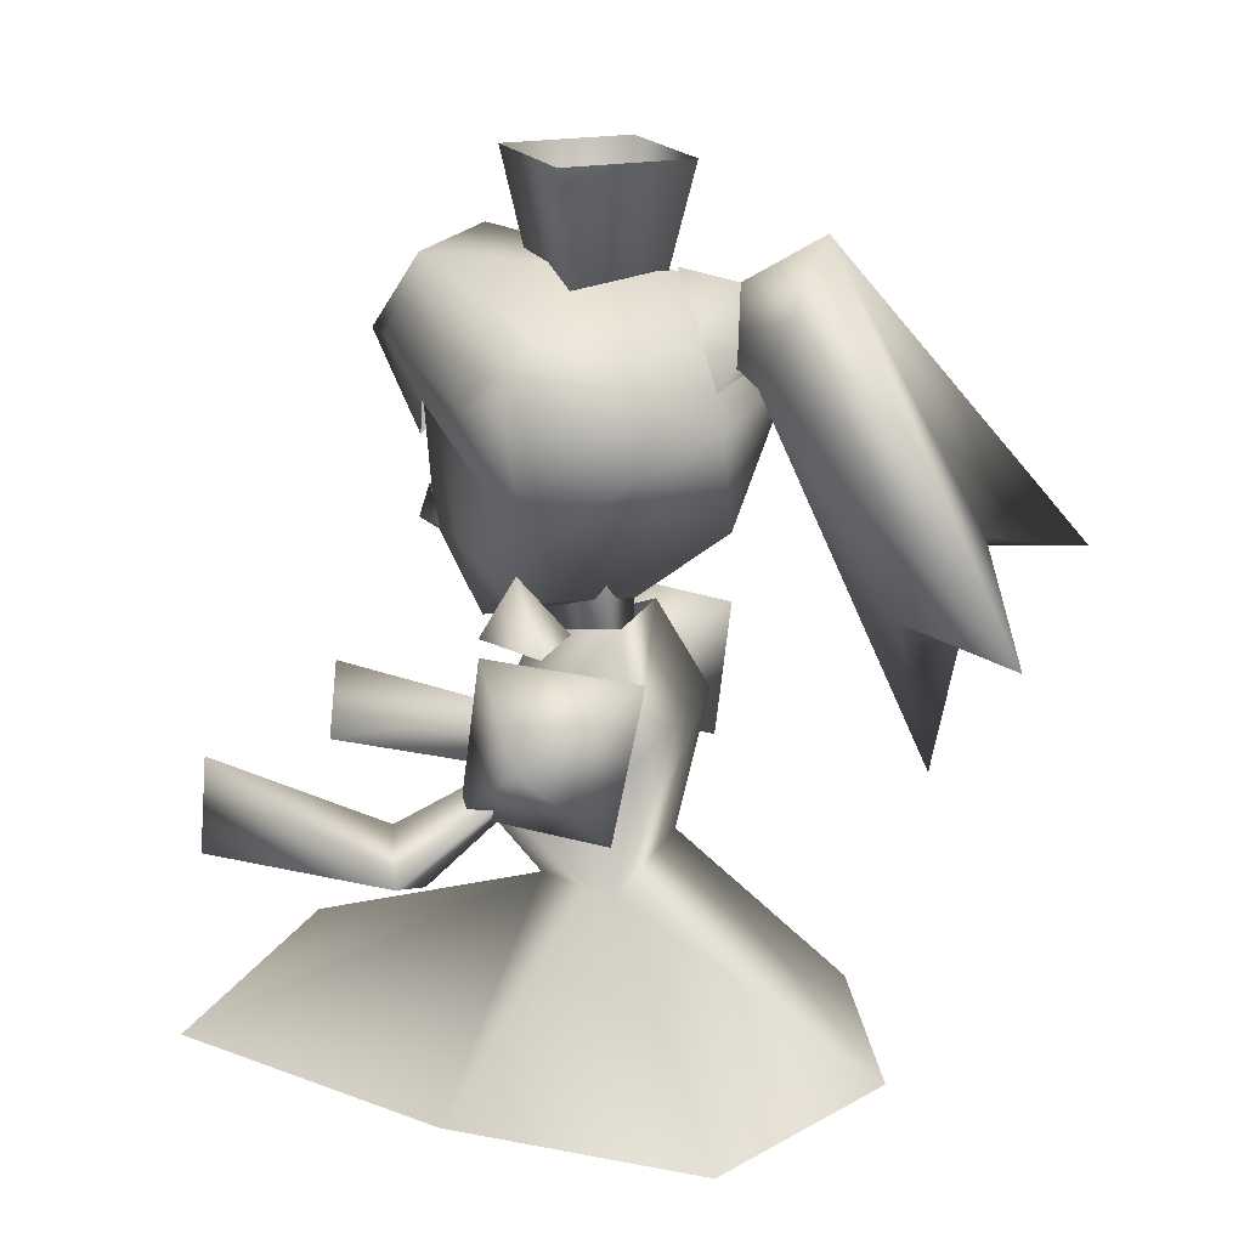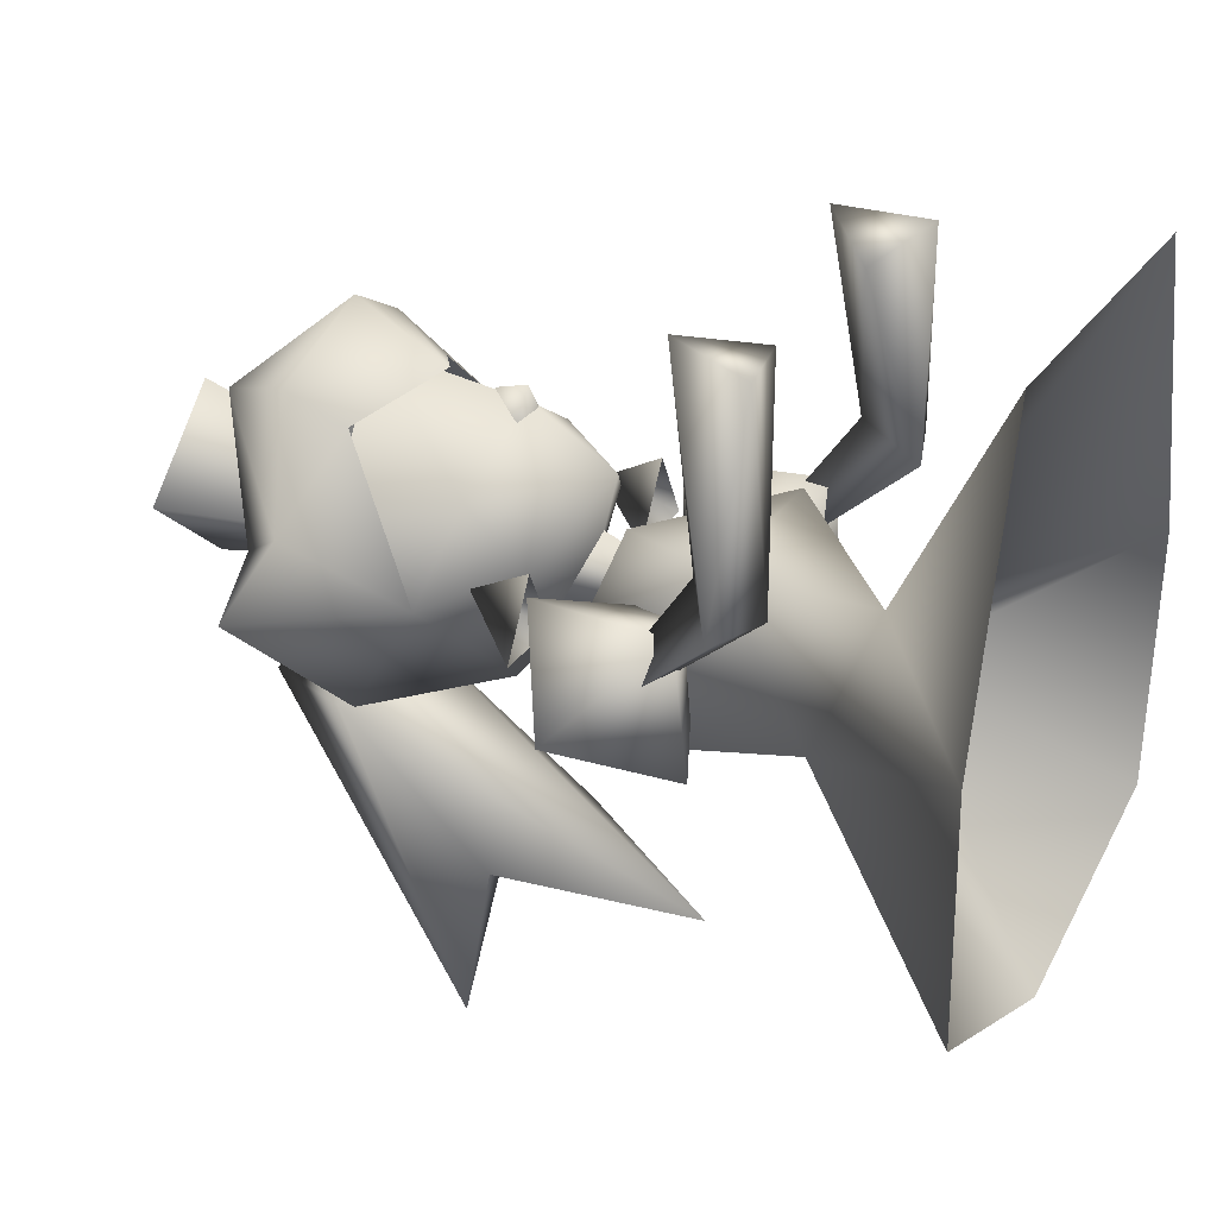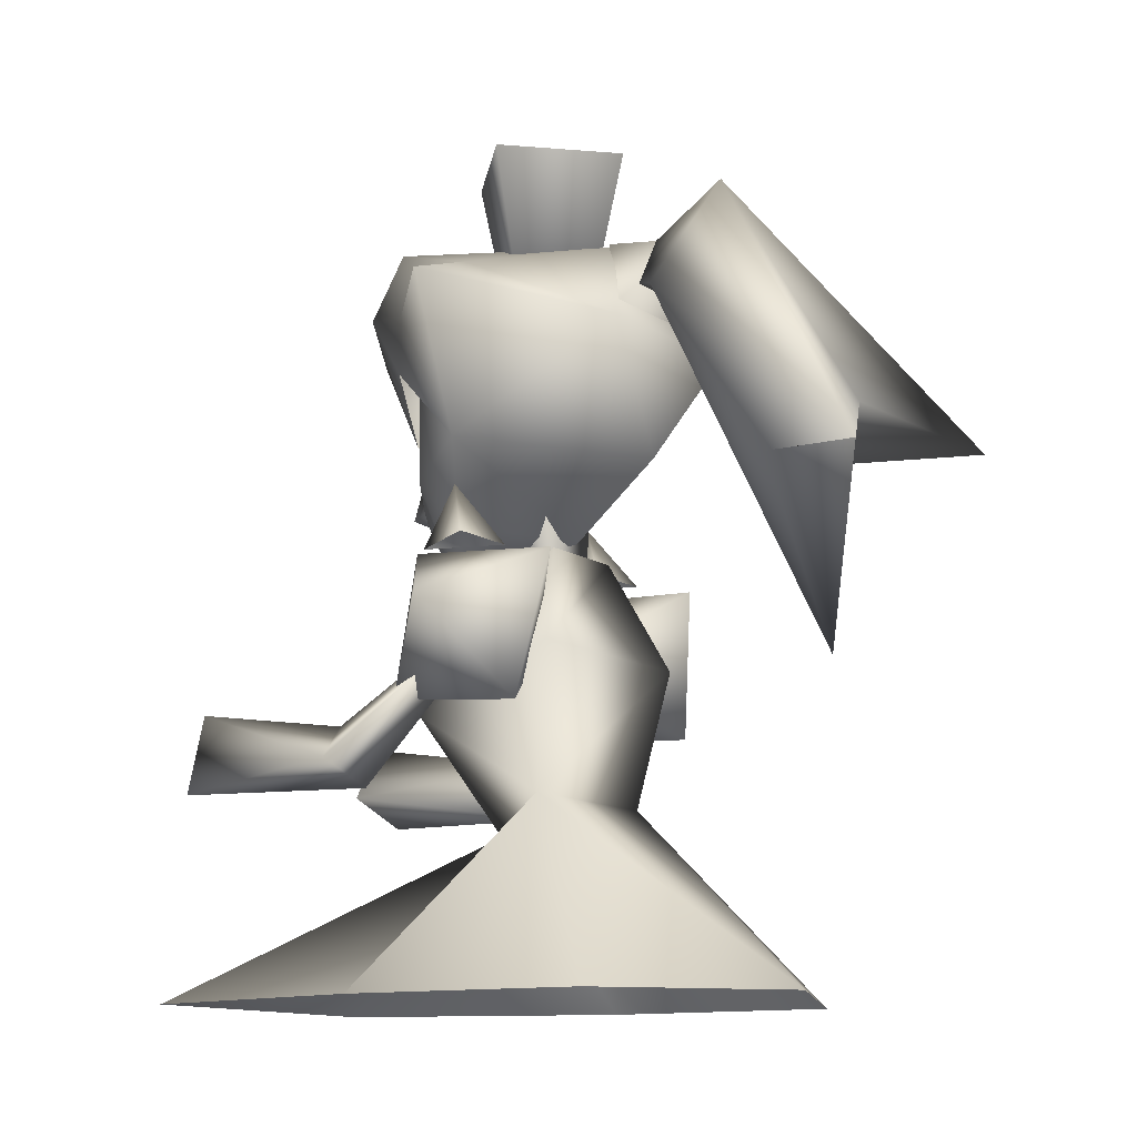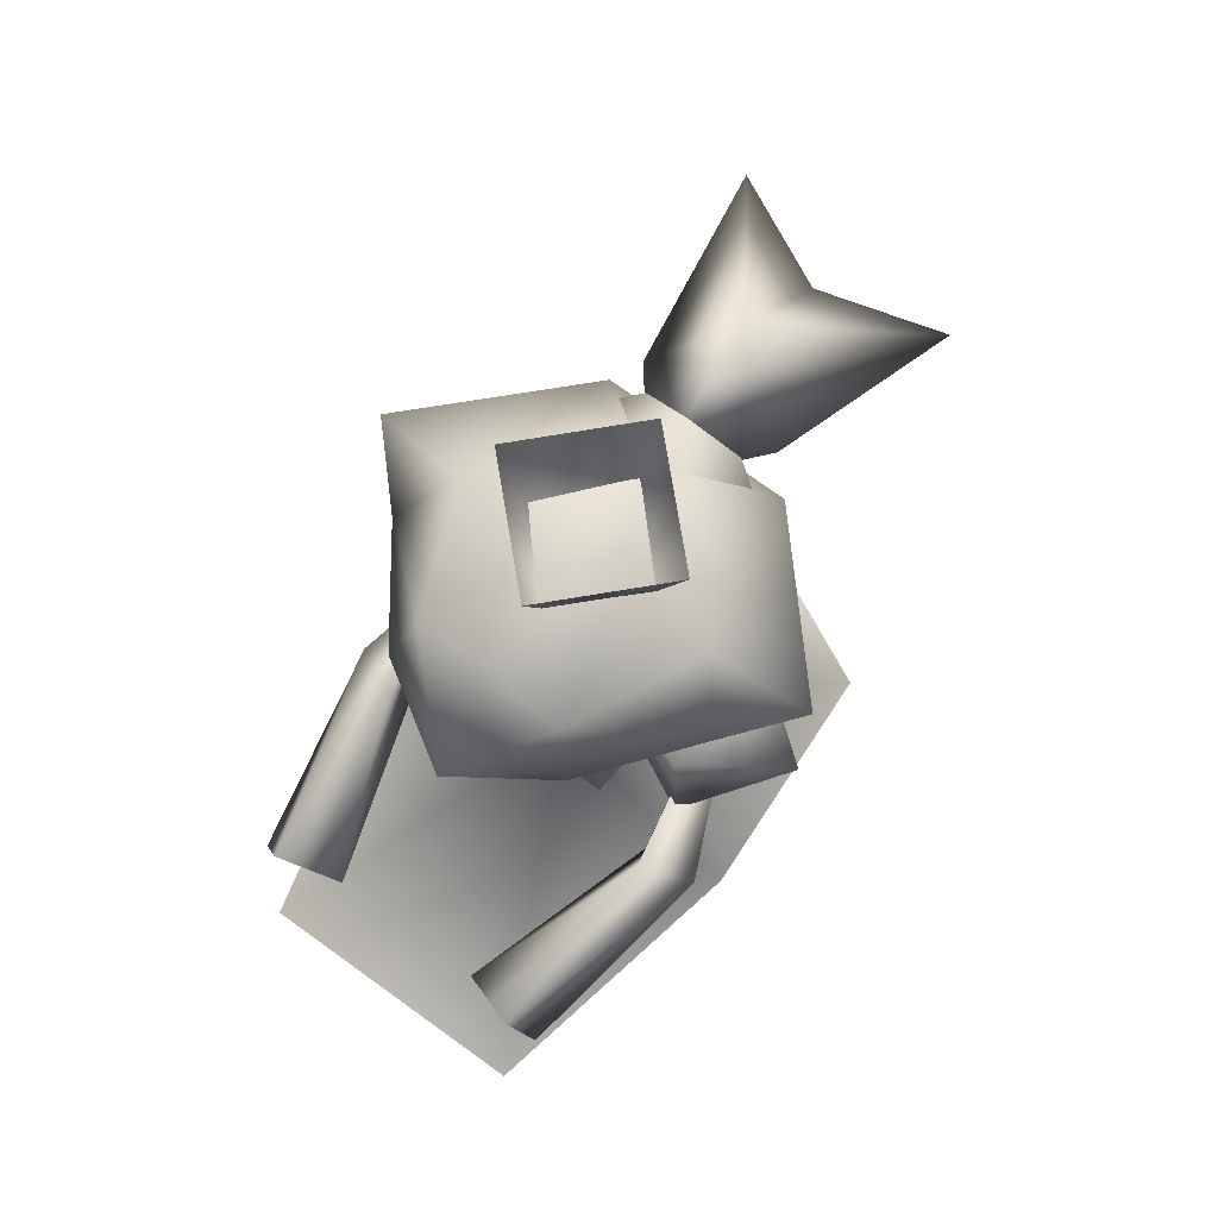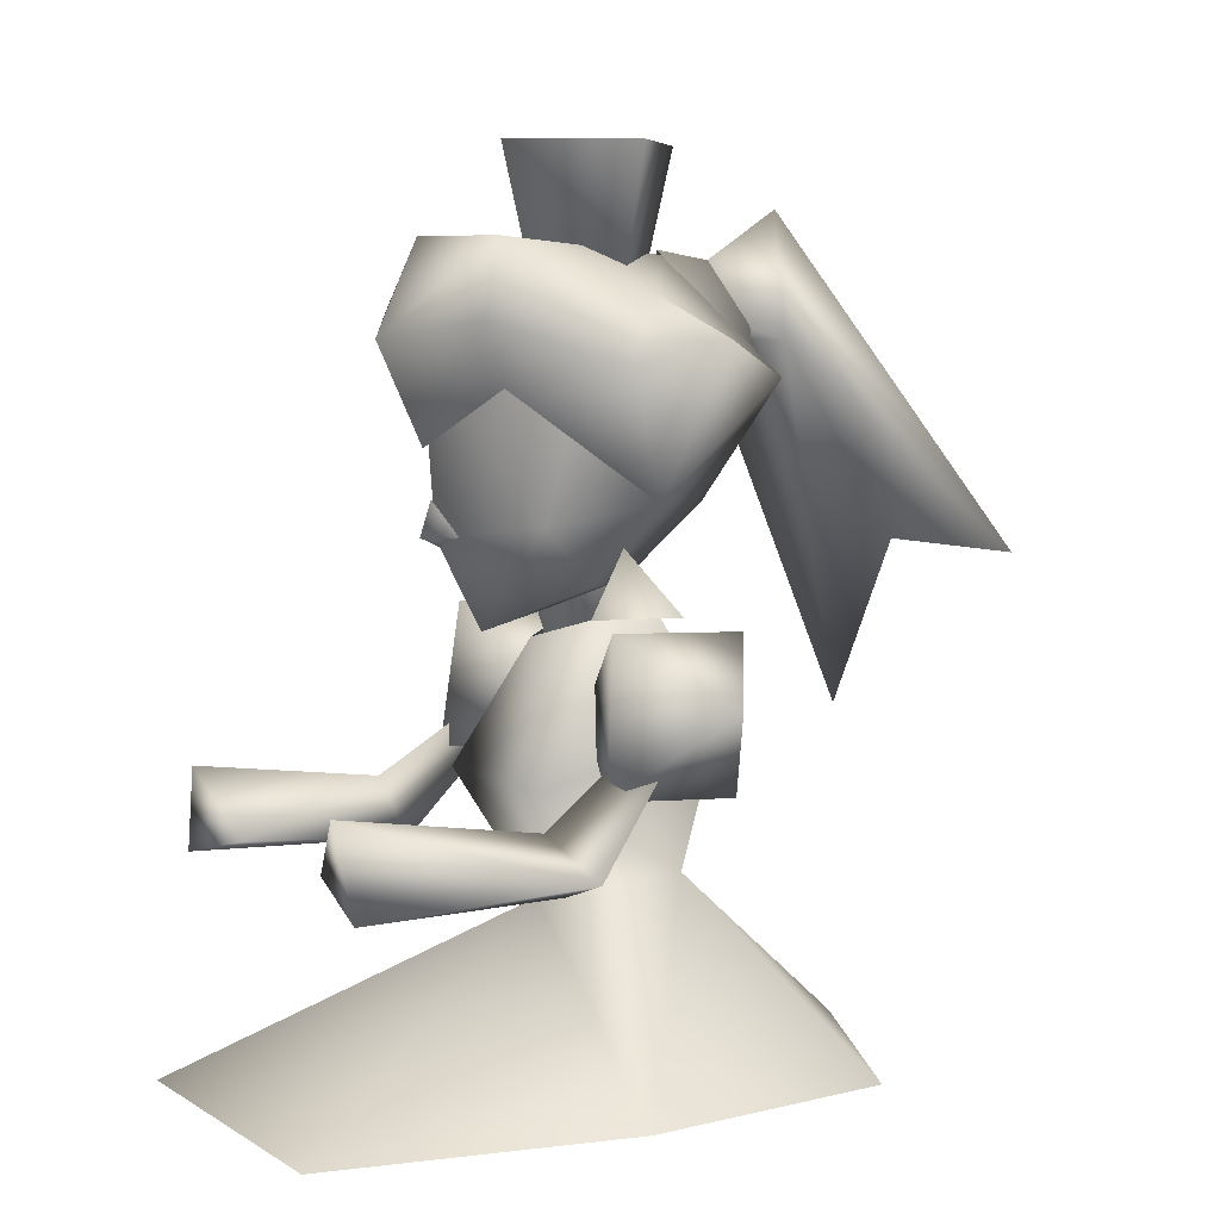
<metadata>
{"format":"obj","ext":"obj","renderer":"f3d","projection":"perspective","resolution":1024,"background":"white","views":[{"elev":19.5,"azim":110.4,"up":"+Y"},{"elev":32.5,"azim":-59.9,"up":"+Z"},{"elev":-13.5,"azim":126.1,"up":"+Y"},{"elev":77.4,"azim":35.5,"up":"+Y"},{"elev":7.7,"azim":57.0,"up":"+Y"}]}
</metadata>
<code>
o E_PC
v -0.08838 0.5048 0.09627
v -0.0686 0.4117 0.1112
v 0 0.5275 0.1697
v 0 0.4004 0.1602
v 0.0686 0.4117 0.1112
v 0.06738 0.3674 0.07028
v 0.0686 0.4117 0.1112
v 0 0.331 0.1233
v 0 0.4004 0.1602
v -0.0686 0.4117 0.1112
v 0 0.3937 0.1559
v 0.01465 0.4024 0.1494
v 0 0.4018 0.1729
v 0 0.4287 0.1637
v -0.01465 0.4024 0.1494
v -0.06738 0.3674 0.07028
v 0 0.3592 0.00202
v 0 0.331 0.1233
v 0.06738 0.3674 0.07028
v 0 0.5275 0.1697
v 0.0686 0.4117 0.1112
v 0.08838 0.5048 0.09627
v -0.06738 0.3674 0.07028
v -0.1123 0.4271 0.04286
v 0 0.3592 0.00202
v 0.1123 0.4271 0.04286
v 0.06738 0.3674 0.07028
v 0 0.3592 0.00202
v 0 0.331 0.1233
v -0.0686 0.4117 0.1112
v -0.06738 0.3674 0.07028
v -0.01465 0.4024 0.1494
v 0 0.3937 0.1559
v 0 0.4018 0.1729
v 0.09009 0.371 -0.3007
v 0 0.6342 -0.136
v 0.05542 0.5375 -0.1051
v 0 0.5692 -0.03034
v -0.05542 0.5375 -0.1051
v 0 0.6342 -0.136
v -0.1011 0.4022 -0.3055
v 0.05688 0.5286 -0.07497
v -0.05688 0.5286 -0.07497
v 0 0.5907 -0.1073
v 0 0.6037 -0.02812
v 0.05688 0.5286 -0.07497
v 0 0.6812 0.1046
v -0.07373 0.6802 0.03117
v 0 0.3945 0.0328
v 0 0.6792 -0.04256
v 0.07373 0.6802 0.03117
v 0 0.3544 0.07973
v -0.03003 0.3847 0.01413
v 0 0.137 0.004511
v 0.03003 0.3847 0.01413
v 0 0.3544 0.07973
v 0.06226 0.5088 0.1397
v 0.07178 0.5559 0.1613
v 0 0.465 0.1698
v 0 0.5421 0.2064
v -0.07178 0.5559 0.1613
v 0.07178 0.5559 0.1613
v 0.05786 0.6133 0.141
v 0 0.5421 0.2064
v -0.05786 0.6133 0.141
v -0.07178 0.5559 0.1613
v 0 0.129 0.07811
v 0.0625 0.2215 0.113
v -0.0625 0.2215 0.113
v 0 0.3241 0.08184
v -0.06738 0.3674 0.07028
v -0.0686 0.4117 0.1112
v -0.1123 0.4271 0.04286
v -0.08838 0.5048 0.09627
v 0.0835 0.2631 -0.0277
v 0.03735 0.3467 -1e-05
v 0.0625 0.2215 0.113
v 0 0.3241 0.08184
v 0 0.129 0.07811
v 0.1726 -0.001491 0.08914
v 0.06641 0.1506 -0.006414
v 0.1653 -0.003781 -0.1181
v -0.1653 -0.003781 -0.1181
v -0.1726 -0.001491 0.08914
v -0.06641 0.1506 -0.006414
v 0 0.129 0.07811
v 0 0.3241 0.08184
v -0.03735 0.3467 -1e-05
v -0.0625 0.2215 0.113
v -0.0835 0.2631 -0.0277
v -0.1204 0.2078 0.1442
v -0.09351 0.3197 -0.03017
v -0.1621 0.177 0.1241
v -0.1138 0.1586 0.1226
v 0.1204 0.2078 0.1442
v 0.1621 0.177 0.1241
v 0.09351 0.3197 -0.03017
v 0.1138 0.1586 0.1226
v -0.06372 0.4031 -0.2046
v -0.006104 0.4308 -0.2512
v -0.02148 0.245 -0.214
v 0.05835 0.3847 -0.2063
v -0.1189 0.3478 0.0283
v -0.09058 0.3469 0.0874
v -0.08838 0.3961 0.05866
v -0.0625 0.3478 0.0283
v 0.1189 0.3478 0.0283
v 0.08838 0.3961 0.05866
v 0.09058 0.3469 0.0874
v 0.0625 0.3478 0.0283
v 0.06738 0.3674 0.07028
v 0.1123 0.4271 0.04286
v 0.0686 0.4117 0.1112
v 0.08838 0.5048 0.09627
v 0.1123 0.4271 0.04286
v 0 0.3592 0.00202
v 0 0.4161 -0.07004
v -0.1123 0.4271 0.04286
v 0 0.4161 -0.07004
v -0.07129 0.5111 -0.08791
v 0.07544 0.5111 -0.08791
v 0 0.5997 -0.03368
v 0.06641 0.1506 -0.006414
v -0.06641 0.1506 -0.006414
v -0.0835 0.2631 -0.0277
v 0.0835 0.2631 -0.0277
v -0.03735 0.3467 -1e-05
v 0.03735 0.3467 -1e-05
v 0.0835 0.2631 -0.0277
v -0.0835 0.2631 -0.0277
v -0.06226 0.5088 0.1397
v 0 0.465 0.1698
v -0.07178 0.5559 0.1613
v -0.1768 0.5439 0.03006
v -0.1316 0.5255 0.08036
v -0.1011 0.5734 0.04115
v -0.02148 0.245 -0.214
v 0.05542 0.5375 -0.1051
v -0.05542 0.5375 -0.1051
v 0.1123 0.4271 0.04286
v 0.07544 0.5111 -0.08791
v 0.1768 0.5439 0.03006
v -0.07129 0.5111 -0.08791
v -0.1768 0.5439 0.03006
v -0.1011 0.5734 0.04115
v 0.1316 0.5255 0.08036
v 0.06226 0.5088 0.1397
v 0.1123 0.4271 0.04286
v -0.1316 0.5255 0.08036
v -0.1123 0.4271 0.04286
v -0.06226 0.5088 0.1397
v -0.0625 0.1848 0.2859
v -0.1138 0.1586 0.1226
v -0.1204 0.2078 0.1442
v -0.1138 0.1586 0.1226
v -0.0625 0.1848 0.2859
v -0.1316 0.1656 0.2964
v -0.1096 0.234 0.3016
v -0.1621 0.177 0.1241
v -0.1316 0.1656 0.2964
v 0.1316 0.5255 0.08036
v 0.07178 0.5559 0.1613
v 0.06226 0.5088 0.1397
v -0.1316 0.1656 0.2964
v -0.0625 0.1848 0.2859
v -0.1096 0.234 0.3016
v -0.1204 0.2078 0.1442
v -0.1138 0.1586 0.1226
v -0.09351 0.3197 -0.03017
v -0.1138 0.1586 0.1226
v -0.1316 0.1656 0.2964
v -0.1621 0.177 0.1241
v -0.1096 0.234 0.3016
v -0.1204 0.2078 0.1442
v -0.1621 0.177 0.1241
v -0.0625 0.1848 0.2859
v -0.1204 0.2078 0.1442
v -0.1096 0.234 0.3016
v -0.09521 0.3298 -0.04007
v -0.1143 0.2126 -0.02141
v -0.1816 0.2879 0.02153
v -0.1816 0.2879 0.02153
v -0.1143 0.2126 -0.02141
v -0.1189 0.2229 0.09175
v -0.1069 0.339 0.08018
v -0.1189 0.2229 0.09175
v -0.008057 0.265 0.04015
v 0 0.3945 0.0328
v 0.07373 0.6802 0.03117
v 0 0.6812 0.1046
v -0.1011 0.5734 0.04115
v 0 0.5997 -0.03368
v -0.07129 0.5111 -0.08791
v 0.008057 0.265 0.04015
v 0.1069 0.339 0.08018
v 0.09521 0.3298 -0.04007
v 0.1816 0.2879 0.02153
v 0.09521 0.3298 -0.04007
v 0.1069 0.339 0.08018
v 0.1069 0.339 0.08018
v 0.1189 0.2229 0.09175
v 0.1816 0.2879 0.02153
v 0.008057 0.265 0.04015
v 0.09521 0.3298 -0.04007
v 0.1143 0.2126 -0.02141
v 0 0.129 0.07811
v -0.1184 0.001753 0.3311
v 0.1184 0.001753 0.3311
v -0.1726 -0.001491 0.08914
v -0.1184 0.001753 0.3311
v 0 0.129 0.07811
v 0 0.129 0.07811
v 0.1184 0.001753 0.3311
v 0.1726 -0.001491 0.08914
v -0.06641 0.1506 -0.006414
v -0.0625 0.2215 0.113
v -0.0835 0.2631 -0.0277
v 0.06641 0.1506 -0.006414
v 0.0625 0.2215 0.113
v 0 0.129 0.07811
v 0.06641 0.1506 -0.006414
v 0.0835 0.2631 -0.0277
v 0.0625 0.2215 0.113
v -0.06641 0.1506 -0.006414
v 0 0.129 0.07811
v -0.0625 0.2215 0.113
v 0 -0.000682 -0.1965
v 0.06641 0.1506 -0.006414
v 0.1653 -0.003781 -0.1181
v 0.06641 0.1506 -0.006414
v 0 -0.000682 -0.1965
v -0.06641 0.1506 -0.006414
v -0.02148 0.245 -0.214
v 0.05835 0.3847 -0.2063
v 0.05542 0.5375 -0.1051
v -0.1653 -0.003781 -0.1181
v -0.06641 0.1506 -0.006414
v 0 -0.000682 -0.1965
v 0 0.5997 -0.03368
v -0.05786 0.6133 0.141
v 0.05786 0.6133 0.141
v 0 0.5997 -0.03368
v 0.05786 0.6133 0.141
v 0.1011 0.5734 0.04115
v -0.1123 0.4271 0.04286
v -0.07129 0.5111 -0.08791
v 0 0.4161 -0.07004
v -0.1316 0.5255 0.08036
v -0.06226 0.5088 0.1397
v -0.07178 0.5559 0.1613
v 0.1316 0.5255 0.08036
v 0.05786 0.6133 0.141
v 0.07178 0.5559 0.1613
v 0.1011 0.5734 0.04115
v 0.1316 0.5255 0.08036
v 0.1768 0.5439 0.03006
v 0.1011 0.5734 0.04115
v 0.05786 0.6133 0.141
v 0.1316 0.5255 0.08036
v 0.1768 0.5439 0.03006
v 0.07544 0.5111 -0.08791
v 0.1011 0.5734 0.04115
v -0.05786 0.6133 0.141
v 0 0.5997 -0.03368
v -0.1011 0.5734 0.04115
v 0 0.5997 -0.03368
v 0.1011 0.5734 0.04115
v 0.07544 0.5111 -0.08791
v -0.08838 0.3961 0.05866
v -0.0625 0.3478 0.0283
v -0.1189 0.3478 0.0283
v -0.06372 0.4031 -0.2046
v -0.02148 0.245 -0.214
v -0.05542 0.5375 -0.1051
v -0.06372 0.4031 -0.2046
v -0.1011 0.4022 -0.3055
v -0.006104 0.4308 -0.2512
v 0.08838 0.3961 0.05866
v 0.1189 0.3478 0.0283
v 0.0625 0.3478 0.0283
v -0.06372 0.4031 -0.2046
v -0.05542 0.5375 -0.1051
v -0.1011 0.4022 -0.3055
v 0.05835 0.3847 -0.2063
v 0.09009 0.371 -0.3007
v 0.05542 0.5375 -0.1051
v 0 0.6342 -0.136
v -0.006104 0.4308 -0.2512
v -0.1011 0.4022 -0.3055
v 0.09009 0.371 -0.3007
v -0.006104 0.4308 -0.2512
v 0 0.6342 -0.136
v -0.1768 0.5439 0.03006
v -0.1123 0.4271 0.04286
v -0.1316 0.5255 0.08036
v -0.1011 0.5734 0.04115
v -0.1316 0.5255 0.08036
v -0.05786 0.6133 0.141
v -0.1123 0.4271 0.04286
v -0.1768 0.5439 0.03006
v -0.07129 0.5111 -0.08791
v 0.1768 0.5439 0.03006
v 0.1316 0.5255 0.08036
v 0.1123 0.4271 0.04286
v -0.1189 0.2229 0.09175
v -0.1143 0.2126 -0.02141
v -0.008057 0.265 0.04015
v -0.008057 0.265 0.04015
v -0.09521 0.3298 -0.04007
v -0.1069 0.339 0.08018
v -0.1816 0.2879 0.02153
v -0.1069 0.339 0.08018
v -0.09521 0.3298 -0.04007
v -0.1069 0.339 0.08018
v -0.1816 0.2879 0.02153
v -0.1189 0.2229 0.09175
v -0.008057 0.265 0.04015
v -0.1143 0.2126 -0.02141
v -0.09521 0.3298 -0.04007
v 0.0625 0.1848 0.2859
v 0.1204 0.2078 0.1442
v 0.1138 0.1586 0.1226
v 0.1138 0.1586 0.1226
v 0.1316 0.1656 0.2964
v 0.0625 0.1848 0.2859
v 0.1096 0.234 0.3016
v 0.1316 0.1656 0.2964
v 0.1621 0.177 0.1241
v -0.1316 0.5255 0.08036
v -0.07178 0.5559 0.1613
v -0.05786 0.6133 0.141
v 0.1316 0.1656 0.2964
v 0.1096 0.234 0.3016
v 0.0625 0.1848 0.2859
v 0.1204 0.2078 0.1442
v 0.09351 0.3197 -0.03017
v 0.1138 0.1586 0.1226
v 0.1138 0.1586 0.1226
v 0.1621 0.177 0.1241
v 0.1316 0.1656 0.2964
v 0.1096 0.234 0.3016
v 0.1621 0.177 0.1241
v 0.1204 0.2078 0.1442
v 0.0625 0.1848 0.2859
v 0.1096 0.234 0.3016
v 0.1204 0.2078 0.1442
v 0.09521 0.3298 -0.04007
v 0.1816 0.2879 0.02153
v 0.1143 0.2126 -0.02141
v 0.1816 0.2879 0.02153
v 0.1189 0.2229 0.09175
v 0.1143 0.2126 -0.02141
v 0.1069 0.339 0.08018
v 0.008057 0.265 0.04015
v 0.1189 0.2229 0.09175
v 0.1189 0.2229 0.09175
v 0.008057 0.265 0.04015
v 0.1143 0.2126 -0.02141
v 0 0.4161 -0.07004
v 0.07544 0.5111 -0.08791
v 0.1123 0.4271 0.04286
v 0.05835 0.3847 -0.2063
v -0.006104 0.4308 -0.2512
v 0.09009 0.371 -0.3007
f 1 2 3
f 2 4 3
f 3 4 5
f 6 7 8
f 7 9 8
f 8 9 10
f 11 12 13
f 12 14 13
f 13 14 15
f 16 17 18
f 17 19 18
f 20 21 22
f 23 24 25
f 26 27 28
f 29 30 31
f 32 33 34
f 35 36 37
f 36 38 37
f 37 38 39
f 38 40 39
f 39 40 41
f 42 43 44
f 43 45 44
f 44 45 46
f 47 48 49
f 48 50 49
f 49 50 51
f 52 53 54
f 53 55 54
f 54 55 56
f 57 58 59
f 58 60 59
f 59 60 61
f 62 63 64
f 63 65 64
f 64 65 66
f 67 68 69
f 68 70 69
f 71 72 73
f 72 74 73
f 75 76 77
f 76 78 77
f 79 80 81
f 80 82 81
f 83 84 85
f 84 86 85
f 87 88 89
f 88 90 89
f 91 92 93
f 92 94 93
f 95 96 97
f 96 98 97
f 99 100 101
f 100 102 101
f 103 104 105
f 104 106 105
f 107 108 109
f 108 110 109
f 111 112 113
f 112 114 113
f 115 116 117
f 116 118 117
f 119 120 121
f 120 122 121
f 123 124 125 126
f 127 128 129 130
f 131 132 133
f 134 135 136
f 137 138 139
f 140 141 142
f 143 144 145
f 146 147 148
f 149 150 151
f 152 153 154
f 155 156 157
f 158 159 160
f 161 162 163
f 164 165 166
f 167 168 169
f 170 171 172
f 173 174 175
f 176 177 178
f 179 180 181
f 182 183 184
f 185 186 187
f 188 189 190
f 191 192 193
f 194 195 196
f 197 198 199
f 200 201 202
f 203 204 205
f 206 207 208
f 209 210 211
f 212 213 214
f 215 216 217
f 218 219 220
f 221 222 223
f 224 225 226
f 227 228 229
f 230 231 232
f 233 234 235
f 236 237 238
f 239 240 241
f 242 243 244
f 245 246 247
f 248 249 250
f 251 252 253
f 254 255 256
f 257 258 259
f 260 261 262
f 263 264 265
f 266 267 268
f 269 270 271
f 272 273 274
f 275 276 277
f 278 279 280
f 281 282 283
f 284 285 286
f 287 288 289
f 290 291 292
f 293 294 295
f 296 297 298
f 299 300 301
f 302 303 304
f 305 306 307
f 308 309 310
f 311 312 313
f 314 315 316
f 317 318 319
f 320 321 322
f 323 324 325
f 326 327 328
f 329 330 331
f 332 333 334
f 335 336 337
f 338 339 340
f 341 342 343
f 344 345 346
f 347 348 349
f 350 351 352
f 353 354 355
f 356 357 358
f 359 360 361
f 362 363 364

</code>
